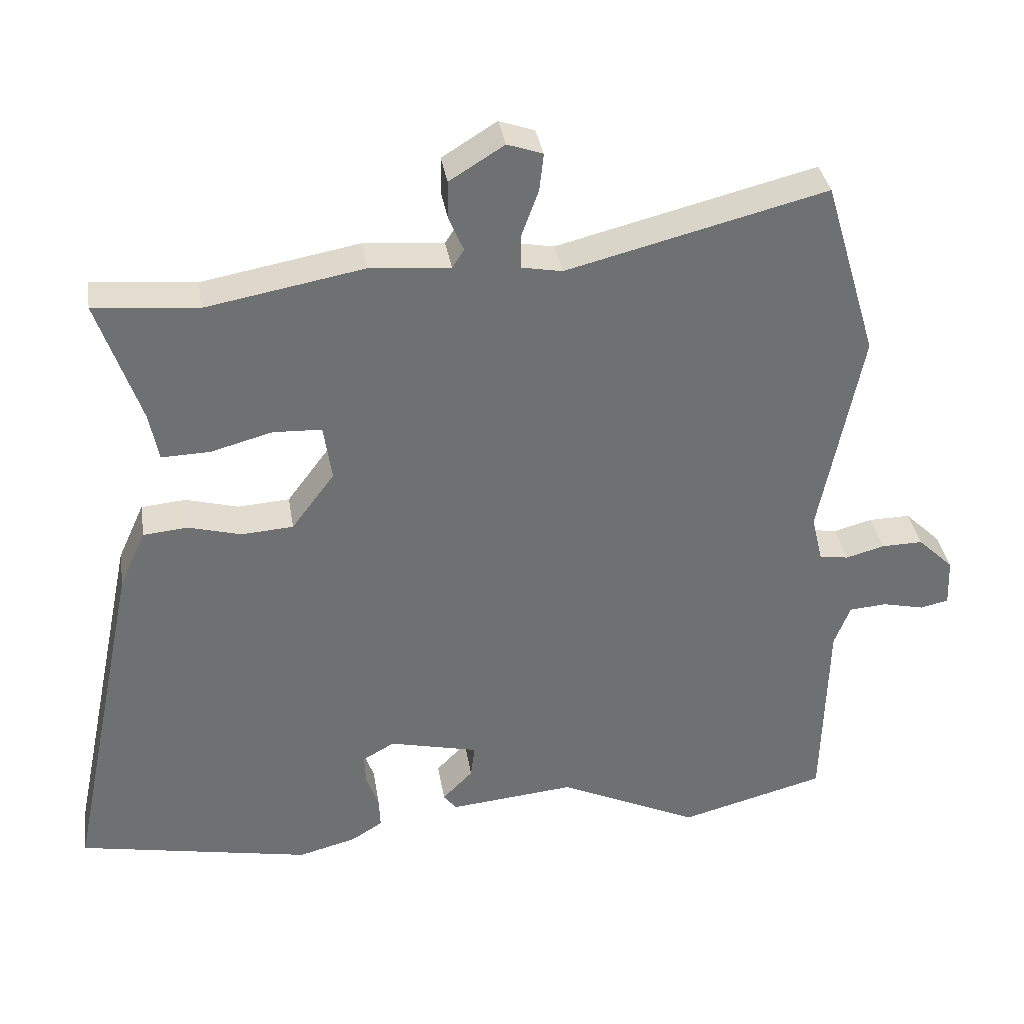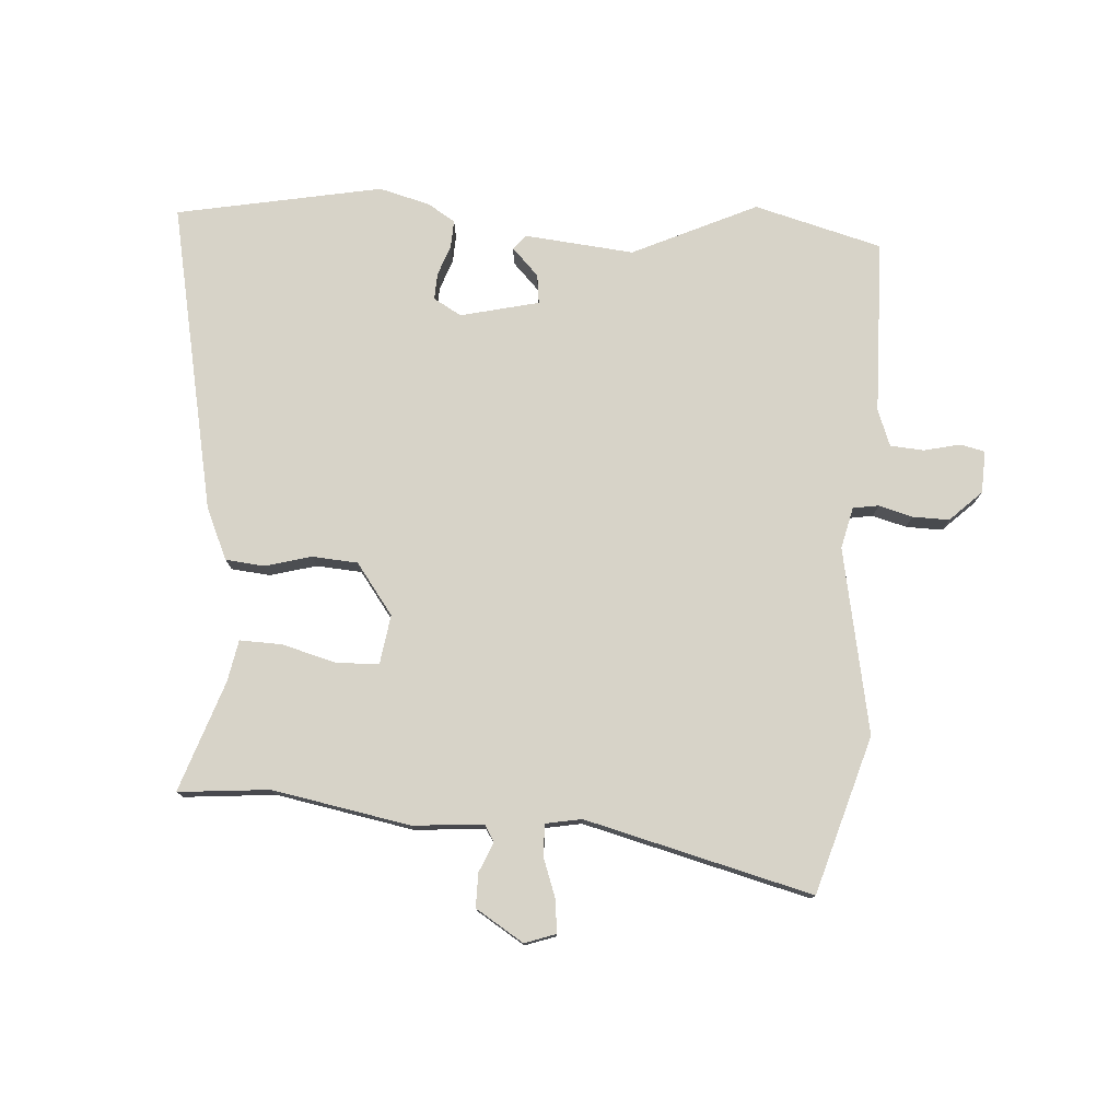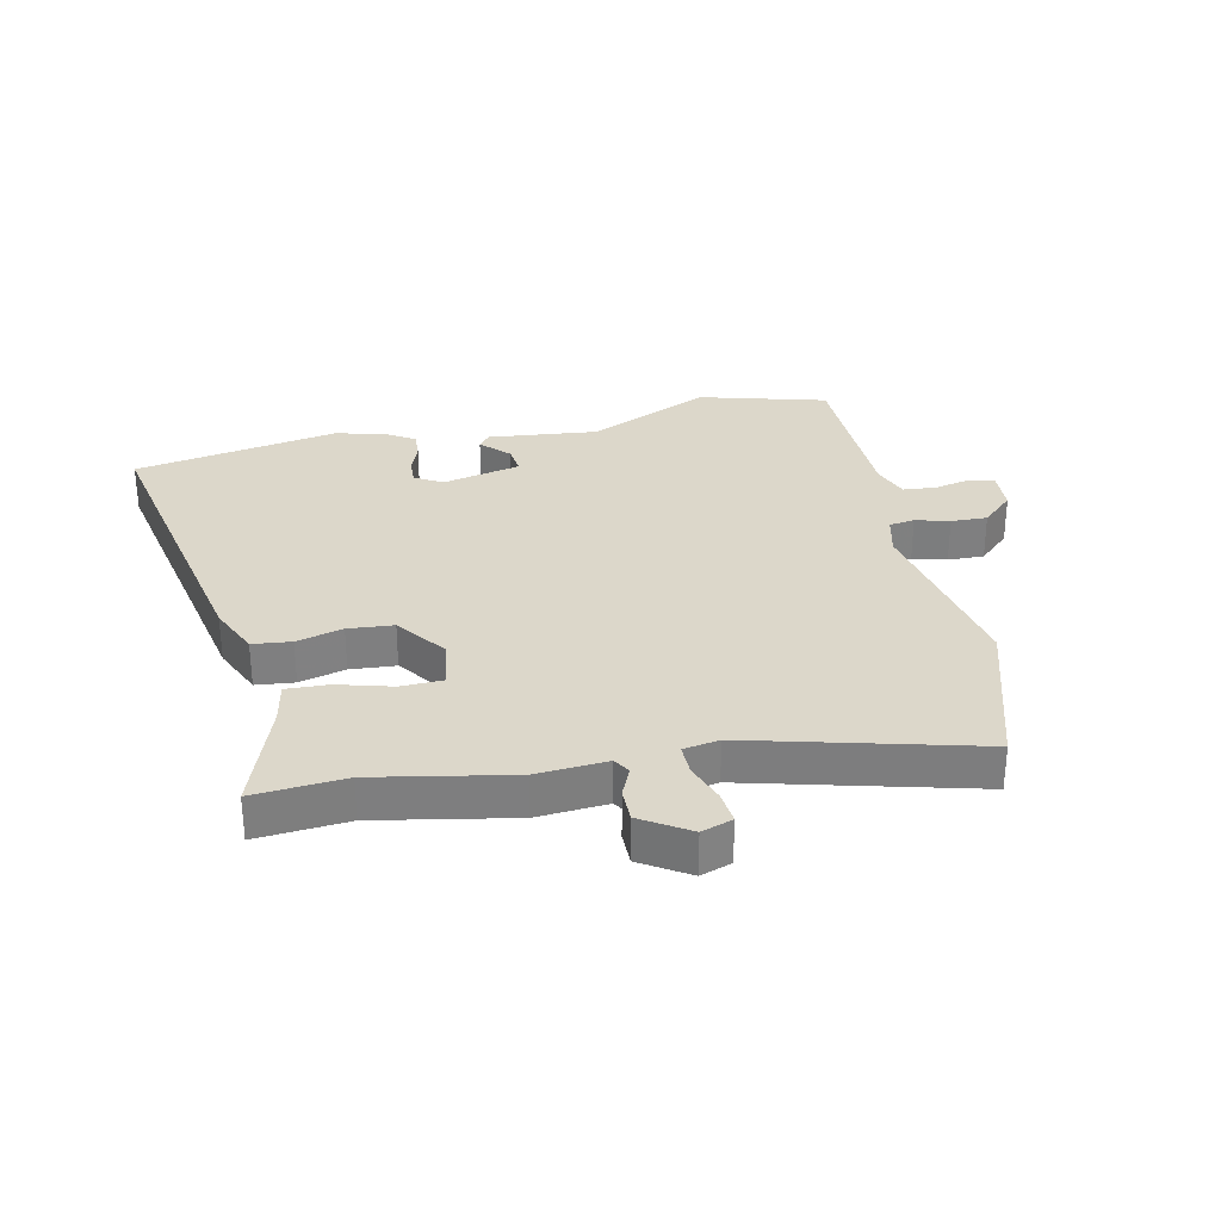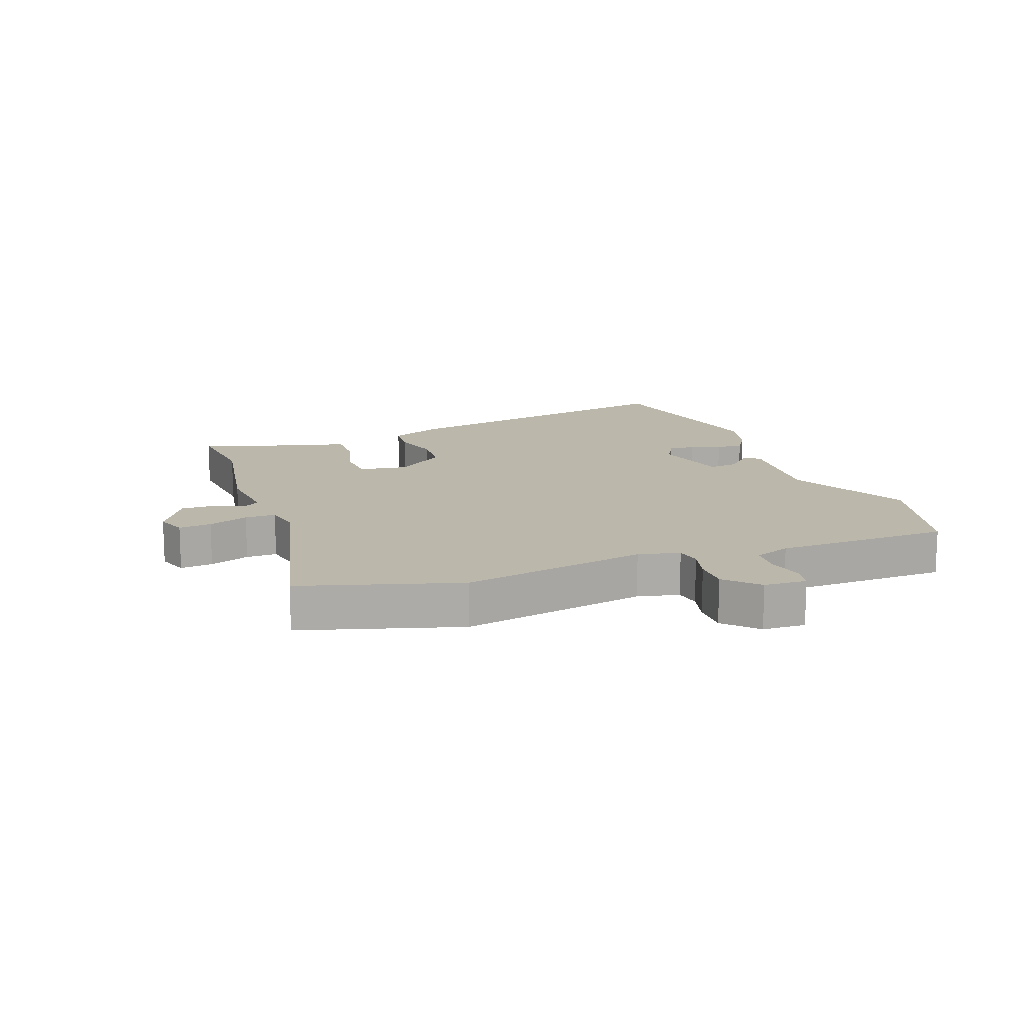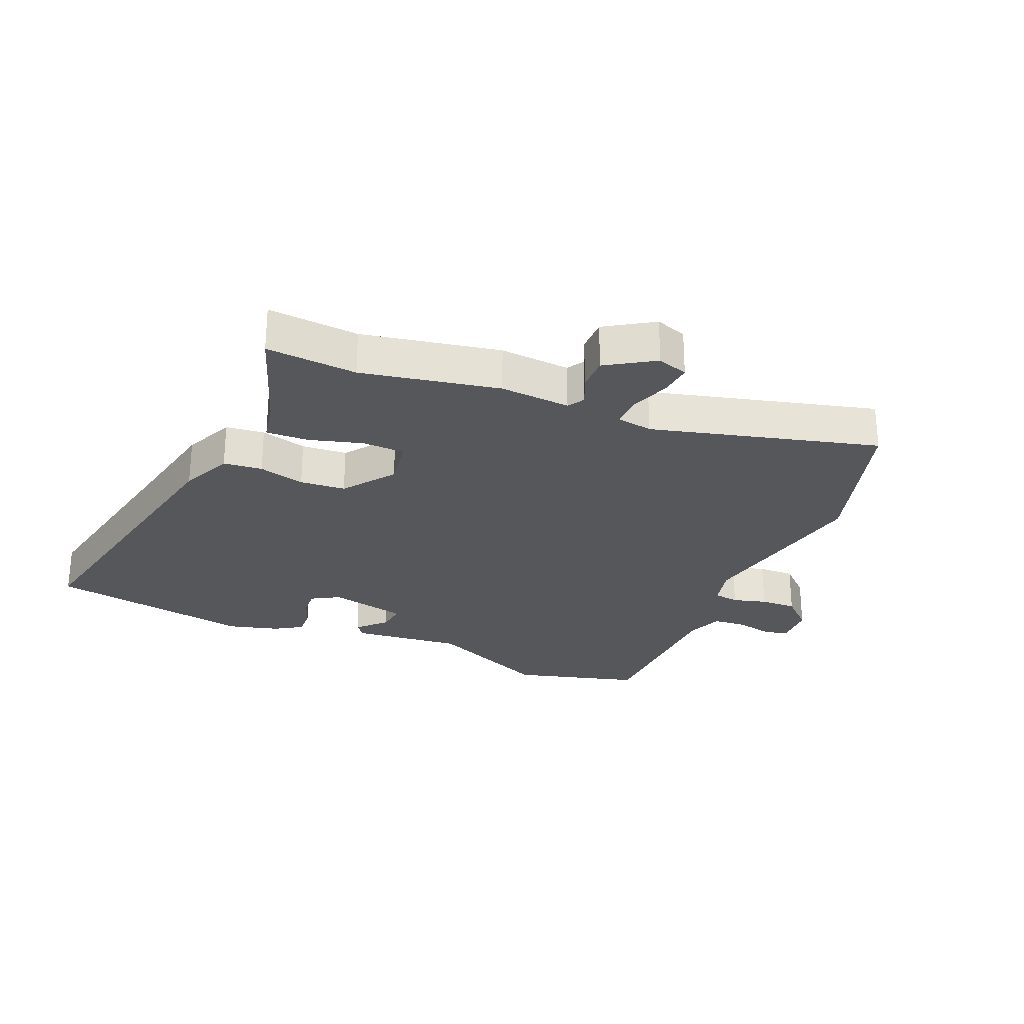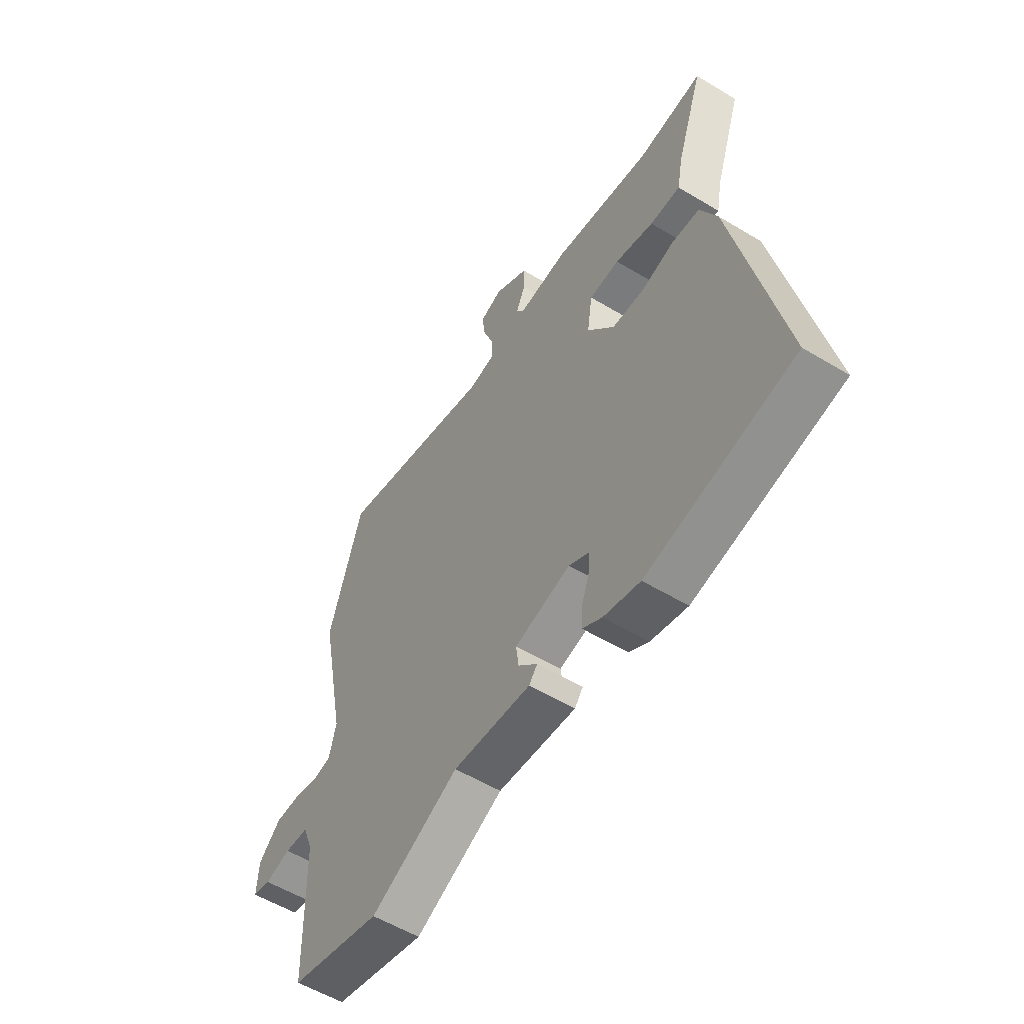
<metadata>
{"format":"obj","ext":"obj","renderer":"f3d","projection":"perspective","resolution":1024,"background":"white","views":[{"elev":35.6,"azim":-9.1,"up":"+Z"},{"elev":77.2,"azim":4.0,"up":"+Y"},{"elev":30.6,"azim":-11.7,"up":"+Y"},{"elev":14.2,"azim":69.7,"up":"+Y"},{"elev":-26.8,"azim":-22.5,"up":"+Y"},{"elev":-56.1,"azim":-122.3,"up":"+Z"}]}
</metadata>
<code>
v -0.55 0.07 0.505
v -0.4 0.07 0.491
v -0.173 0.07 0.532
v -0.057 0.07 0.522
v -0.04 0.07 0.549
v -0.061 0.07 0.598
v -0.061 0.07 0.654
v 0.018 0.07 0.703
v 0.069 0.07 0.685
v 0.063 0.07 0.631
v 0.039 0.07 0.565
v 0.038 0.07 0.514
v 0.097 0.07 0.503
v 0.471 0.07 0.597
v 0.548 0.07 0.338
v 0.488 0.07 0.033
v 0.504 0.07 -0.035
v 0.546 0.07 -0.042
v 0.602 0.07 -0.027
v 0.662 0.07 -0.026
v 0.714 0.07 -0.076
v 0.717 0.07 -0.146
v 0.676 0.07 -0.155
v 0.616 0.07 -0.141
v 0.561 0.07 -0.145
v 0.538 0.07 -0.205
v 0.531 0.07 -0.492
v 0.32 0.07 -0.548
v 0.116 0.07 -0.452
v -0.065 0.07 -0.469
v -0.084 0.07 -0.445
v -0.04 0.07 -0.4
v -0.034 0.07 -0.352
v -0.163 0.07 -0.321
v -0.209 0.07 -0.347
v -0.207 0.07 -0.391
v -0.189 0.07 -0.441
v -0.187 0.07 -0.486
v -0.232 0.07 -0.514
v -0.316 0.07 -0.536
v -0.654 0.07 -0.47
v -0.549 0.07 0.039
v -0.511 0.07 0.123
v -0.447 0.07 0.129
v -0.371 0.07 0.108
v -0.296 0.07 0.113
v -0.234 0.07 0.196
v -0.246 0.07 0.277
v -0.316 0.07 0.28
v -0.405 0.07 0.256
v -0.475 0.07 0.254
v -0.488 0.07 0.323
v -0.55 0 0.505
v -0.4 0 0.491
v -0.173 0 0.532
v -0.057 0 0.522
v -0.04 0 0.549
v -0.061 0 0.598
v -0.061 0 0.654
v 0.018 0 0.703
v 0.069 0 0.685
v 0.063 0 0.631
v 0.039 0 0.565
v 0.038 0 0.514
v 0.097 0 0.503
v 0.471 0 0.597
v 0.548 0 0.338
v 0.488 0 0.033
v 0.504 0 -0.035
v 0.546 0 -0.042
v 0.602 0 -0.027
v 0.662 0 -0.026
v 0.714 0 -0.076
v 0.717 0 -0.146
v 0.676 0 -0.155
v 0.616 0 -0.141
v 0.561 0 -0.145
v 0.538 0 -0.205
v 0.531 0 -0.492
v 0.32 0 -0.548
v 0.116 0 -0.452
v -0.065 0 -0.469
v -0.084 0 -0.445
v -0.04 0 -0.4
v -0.034 0 -0.352
v -0.163 0 -0.321
v -0.209 0 -0.347
v -0.207 0 -0.391
v -0.189 0 -0.441
v -0.187 0 -0.486
v -0.232 0 -0.514
v -0.316 0 -0.536
v -0.654 0 -0.47
v -0.549 0 0.039
v -0.511 0 0.123
v -0.447 0 0.129
v -0.371 0 0.108
v -0.296 0 0.113
v -0.234 0 0.196
v -0.246 0 0.277
v -0.316 0 0.28
v -0.405 0 0.256
v -0.475 0 0.254
v -0.488 0 0.323
f 49 50 51 52
f 52 1 2
f 49 52 2
f 48 49 2
f 43 44 45
f 42 43 45
f 41 42 45
f 40 41 45
f 39 40 45
f 38 39 45
f 36 37 38
f 36 38 45
f 35 36 45 46
f 29 30 31 32
f 29 32 33
f 28 29 33
f 27 28 33
f 26 27 33
f 25 26 33 34
f 22 23 24
f 21 22 24
f 20 21 24
f 19 20 24
f 18 19 24
f 17 18 24 25
f 13 14 15 16
f 12 13 16 17
f 9 10 11
f 8 9 11
f 7 8 11
f 6 7 11
f 5 6 11
f 4 5 11 12
f 48 2 3 4
f 12 17 25
f 4 12 25
f 48 4 25
f 47 48 25
f 46 47 25 34
f 34 35 46
f 104 103 102 101
f 54 53 104
f 54 104 101
f 54 101 100
f 97 96 95
f 97 95 94
f 97 94 93
f 97 93 92
f 97 92 91
f 97 91 90
f 90 89 88
f 97 90 88
f 98 97 88 87
f 84 83 82 81
f 85 84 81
f 85 81 80
f 85 80 79
f 85 79 78
f 86 85 78 77
f 76 75 74
f 76 74 73
f 76 73 72
f 76 72 71
f 76 71 70
f 77 76 70 69
f 68 67 66 65
f 69 68 65 64
f 63 62 61
f 63 61 60
f 63 60 59
f 63 59 58
f 63 58 57
f 64 63 57 56
f 56 55 54 100
f 77 69 64
f 77 64 56
f 77 56 100
f 77 100 99
f 86 77 99 98
f 98 87 86
f 1 53 54 2
f 2 54 55 3
f 3 55 56 4
f 4 56 57 5
f 5 57 58 6
f 6 58 59 7
f 7 59 60 8
f 8 60 61 9
f 9 61 62 10
f 10 62 63 11
f 11 63 64 12
f 12 64 65 13
f 13 65 66 14
f 14 66 67 15
f 15 67 68 16
f 16 68 69 17
f 17 69 70 18
f 18 70 71 19
f 19 71 72 20
f 20 72 73 21
f 21 73 74 22
f 22 74 75 23
f 23 75 76 24
f 24 76 77 25
f 25 77 78 26
f 26 78 79 27
f 27 79 80 28
f 28 80 81 29
f 29 81 82 30
f 30 82 83 31
f 31 83 84 32
f 32 84 85 33
f 33 85 86 34
f 34 86 87 35
f 35 87 88 36
f 36 88 89 37
f 37 89 90 38
f 38 90 91 39
f 39 91 92 40
f 40 92 93 41
f 41 93 94 42
f 42 94 95 43
f 43 95 96 44
f 44 96 97 45
f 45 97 98 46
f 46 98 99 47
f 47 99 100 48
f 48 100 101 49
f 49 101 102 50
f 50 102 103 51
f 51 103 104 52
f 52 104 53 1

</code>
